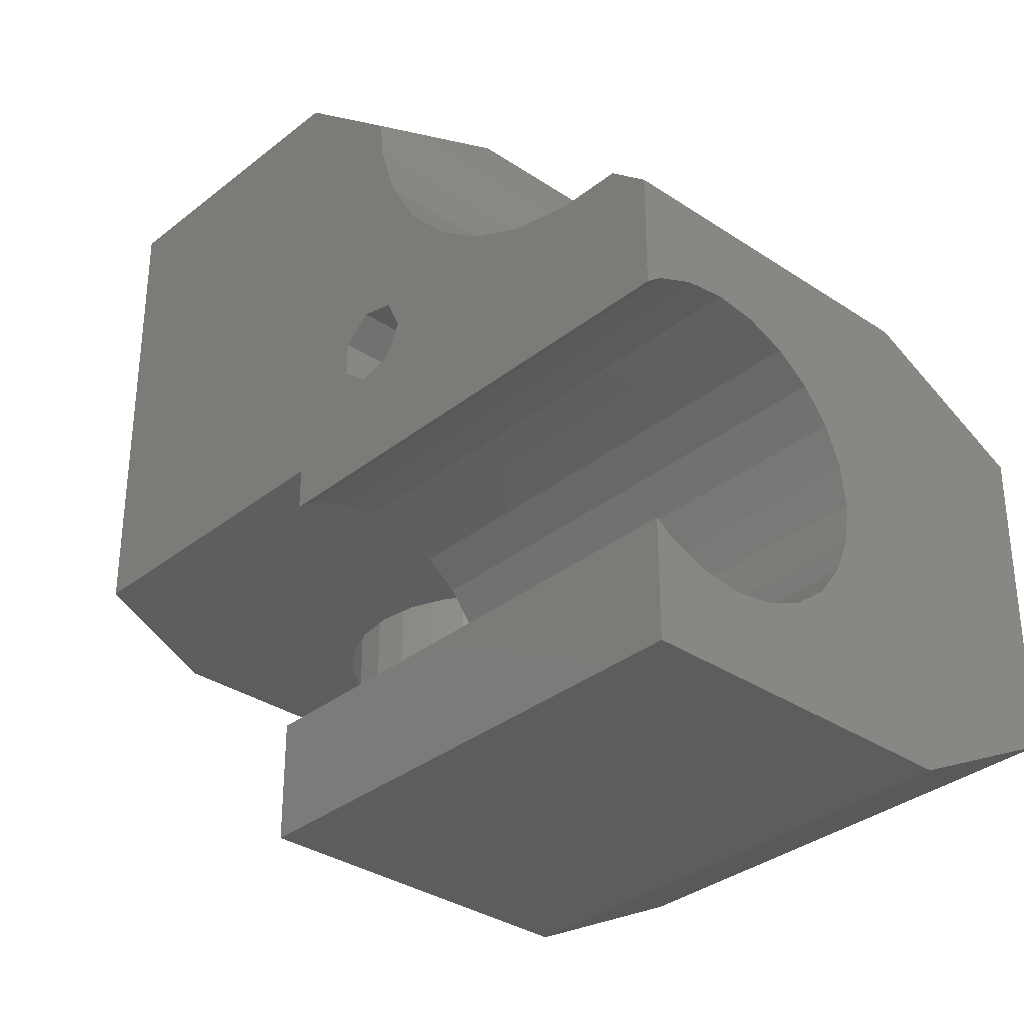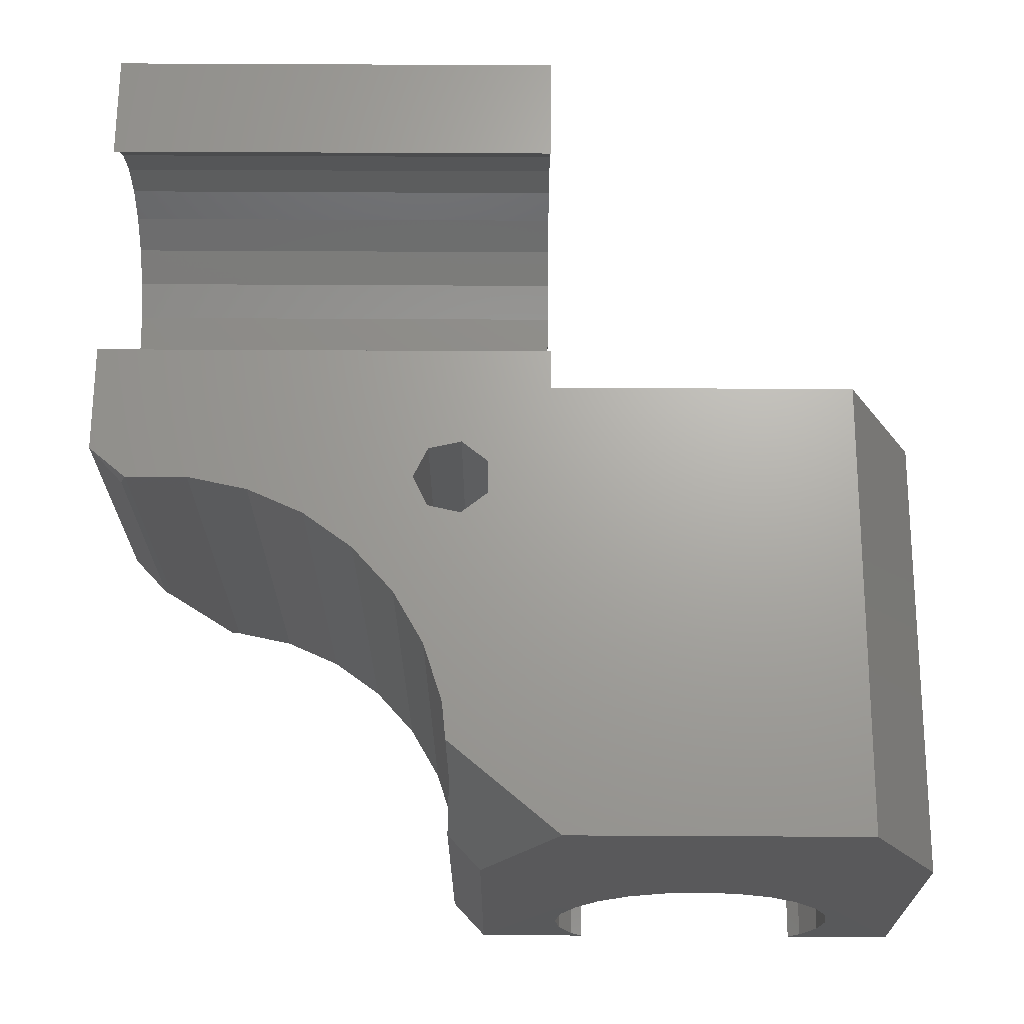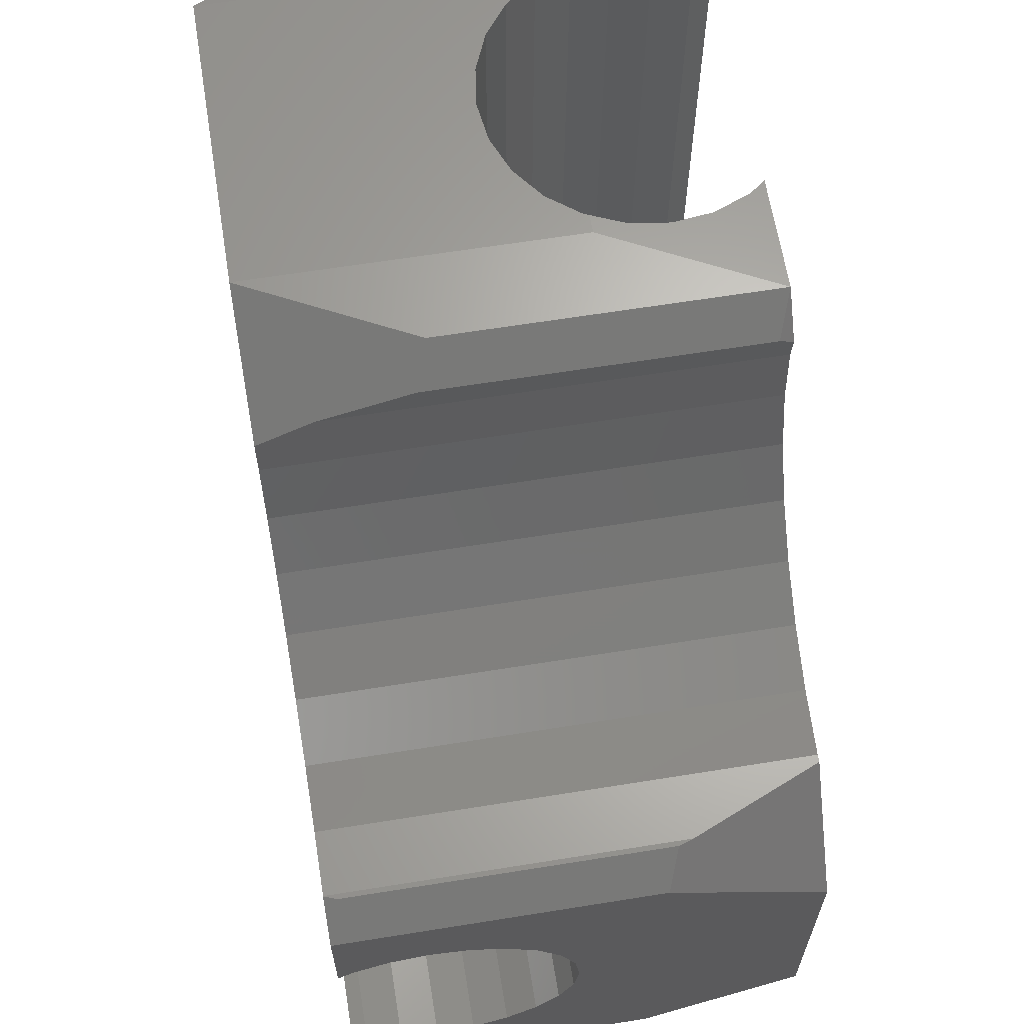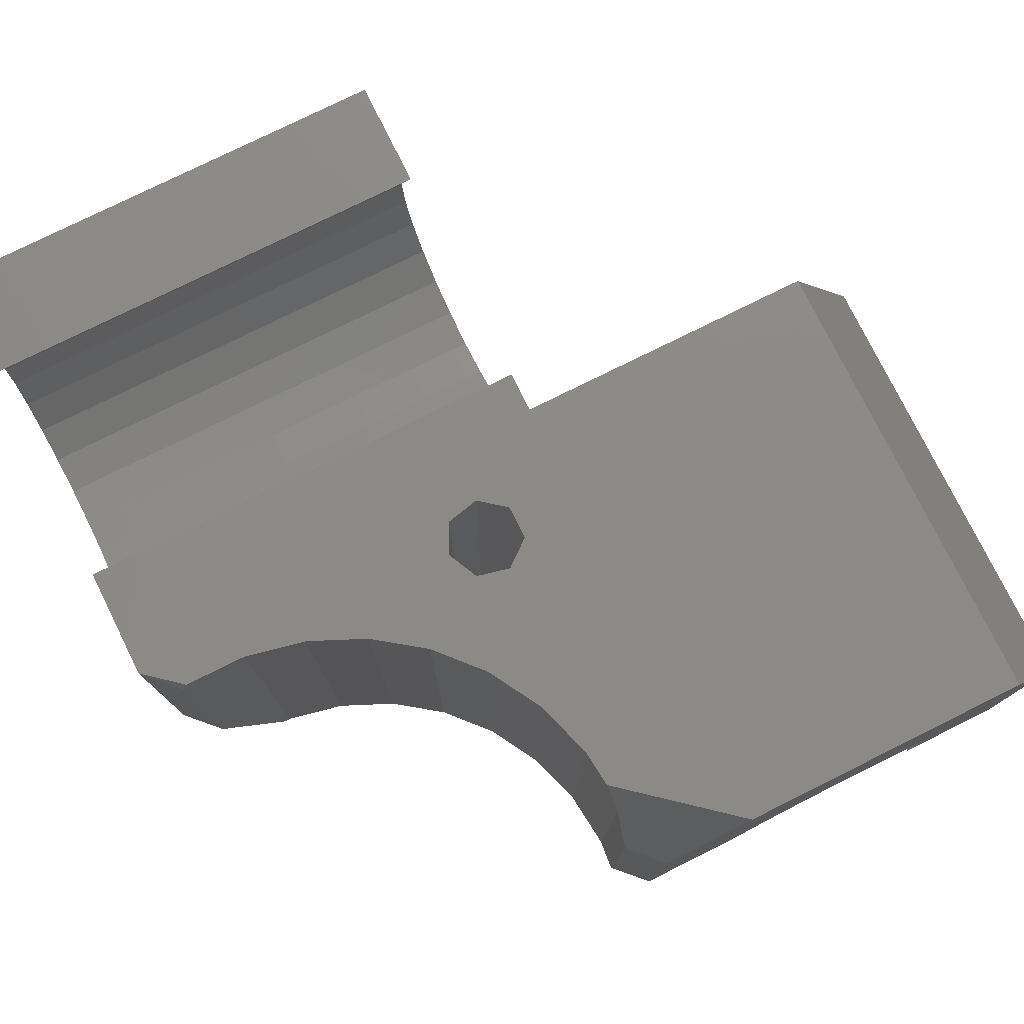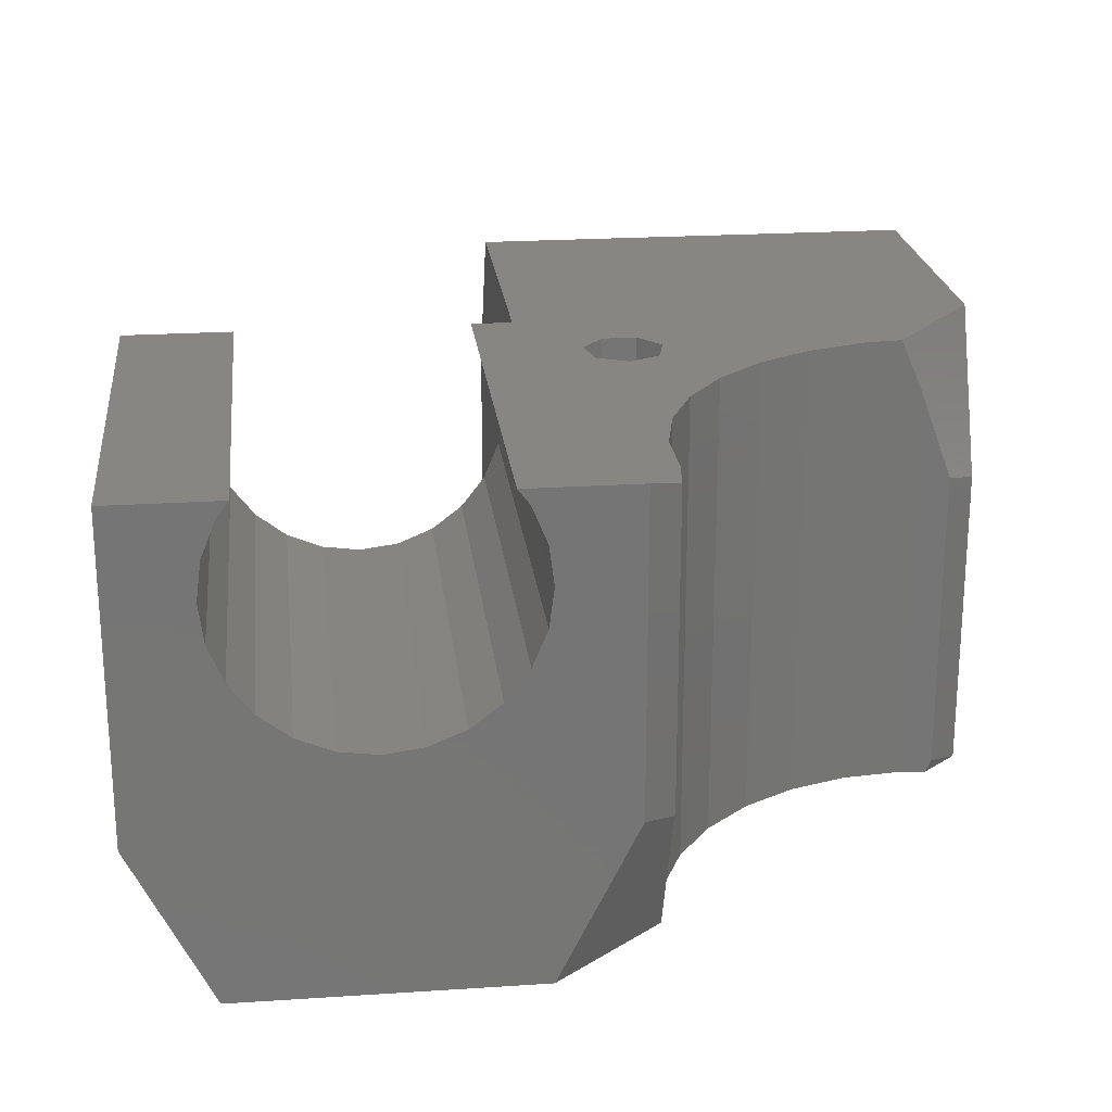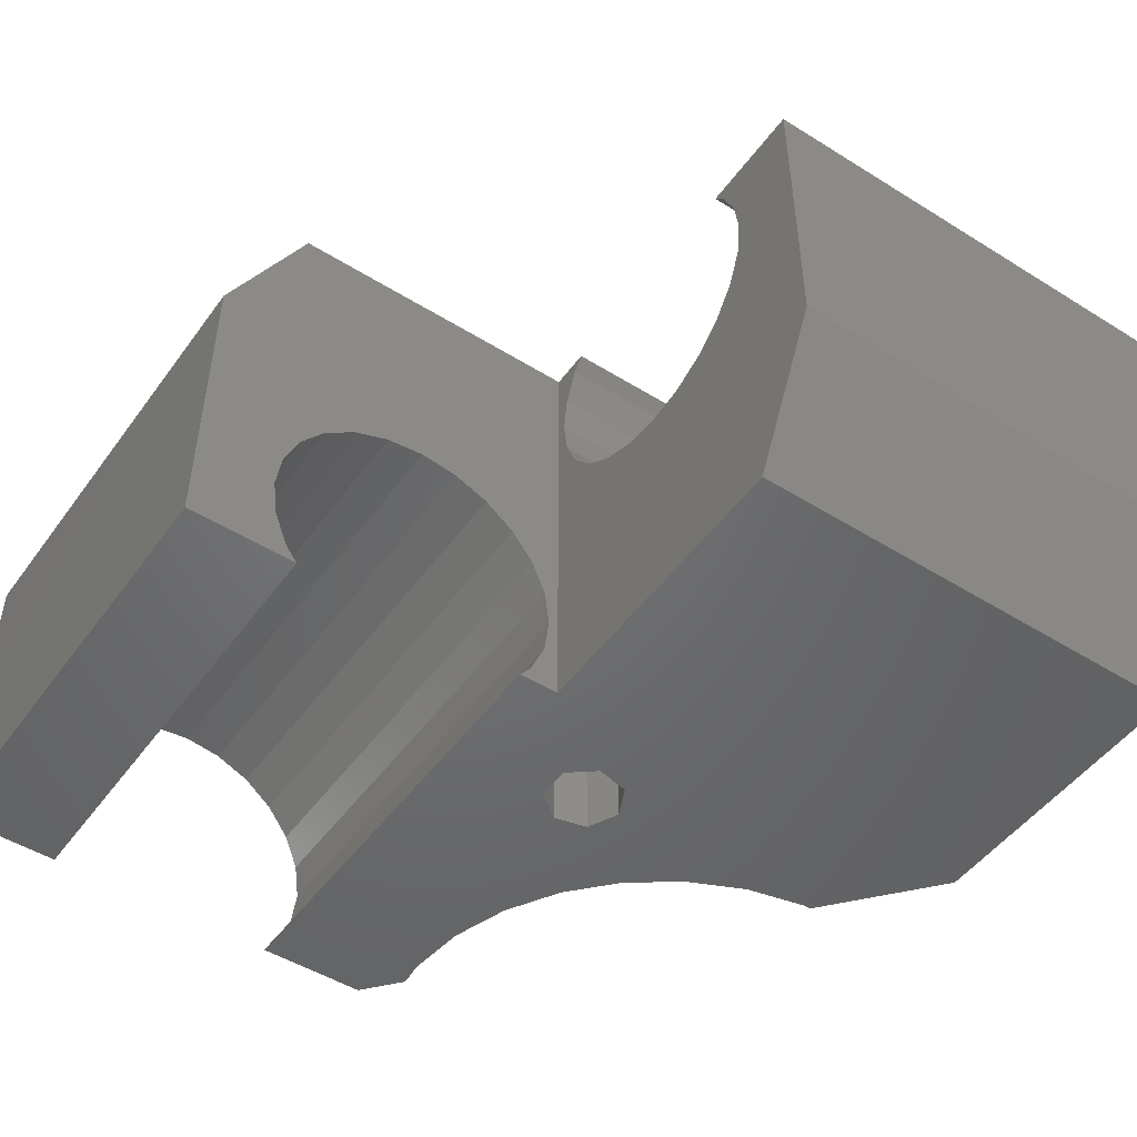
<metadata>
{"format":"stl","ext":"stl","renderer":"f3d","projection":"perspective","resolution":1024,"background":"white","views":[{"elev":-33.2,"azim":47.4,"up":"+Y"},{"elev":67.7,"azim":-179.7,"up":"+Z"},{"elev":63.9,"azim":80.8,"up":"+Y"},{"elev":77.4,"azim":153.6,"up":"+Z"},{"elev":22.4,"azim":83.5,"up":"+Z"},{"elev":-49.2,"azim":-34.6,"up":"+Z"}]}
</metadata>
<code>
# stl→obj: 170 verts, 350 faces
v -11.5 8 0
v -11.5 8 16
v -11.5 31.3 0
v -11.5 31.3 16
v 31.49 -11.5 8
v 8 -11.5 24
v 8 -11.5 8
v 31.49 -11.5 24
v -5.92 19.91 0
v -5.92 8 0
v -5.92 31.3 0
v 5.92 8 0
v 11.2 12.13 0
v 8 8 0
v 5.92 19.09 0
v 14.3 21.9 0
v 12.55 14.95 0
v 5.92 31.3 0
v 13.33 24.88 0
v 11.5 31.3 0
v 13 28 0
v 13.14 29.35 0
v 11.64 14.22 0
v 11.2 13.87 0
v 14.25 14.56 0
v 15.86 19.18 0
v 17.96 16.85 0
v 14.25 11.44 0
v 12.55 11.05 0
v 26.43 13.08 0
v 31.49 7.5 0
v 23.36 13.73 0
v 26.8 13.08 0
v 31.49 -7.5 0
v 8 -7.5 0
v 20.5 15.01 0
v 15 13 0
v 14.49 11.94 0
v 14.76 13.51 0
v 8 -7.582 0.1635
v -7.5 31.49 8
v -7.5 31.49 24
v -11.45 8 16.1
v 7.5 31.49 24
v 13 28 21.22
v 11.5 31.3 16
v 13.13 26.8 24
v 13.17 29.64 16.67
v 31.49 11.5 24
v 29.84 13.14 23.34
v 29.59 13.09 24
v 31.49 7.5 16
v 31.49 6.733 16.32
v 31.49 6.495 15.75
v 31.49 5.303 14.2
v 31.49 3.75 13
v 31.49 1.941 12.26
v 31.49 -1.941 12.26
v 31.49 0 12
v 31.49 -3.75 13
v 31.49 -5.303 14.2
v 31.49 -6.495 15.75
v 31.49 -7.244 17.56
v 31.49 -7.5 19.5
v 31.49 -7.244 21.44
v 31.49 -6.974 22.09
v 11.2 13.87 24
v 8 8 24
v 8 5.92 24
v 12.55 11.05 24
v 29.57 13.08 24
v 31.49 5.92 24
v 26.43 13.08 24
v 19.09 5.92 24
v 23.36 13.73 24
v 20.5 15.01 24
v -7.5 8 24
v 14.3 21.9 24
v 12.12 14.6 24
v 12.55 14.95 24
v 15.86 19.18 24
v 11.2 12.13 24
v 13.33 24.88 24
v 14.76 12.49 24
v 14.25 14.56 24
v 17.96 16.85 24
v 15 13 24
v 14.49 14.06 24
v 14.25 11.44 24
v 19.91 -5.92 24
v 31.49 -5.92 24
v 8 -5.92 24
v -7.244 31.45 6.441
v -6.599 31.49 8
v -7.5 31.41 4.5
v -7.244 31.36 2.559
v -6.974 31.35 1.906
v 7.5 31.49 8
v 6.733 31.48 7.677
v 6.599 31.49 8
v 5.303 31.49 9.803
v 6.495 31.49 8.25
v 1.744e-15 31.49 12
v 3.75 31.49 11
v 1.941 31.49 11.74
v -1.941 31.49 11.74
v -3.749 31.49 11
v -3.75 31.49 11
v -6.495 31.49 8.249
v -5.303 31.49 9.803
v -6.495 31.49 8.25
v 13.17 29.64 0.6694
v 29.84 13.14 7.338
v 31.49 11.5 8
v 31.49 6.495 23.25
v 31.49 7.244 21.44
v 31.49 7.244 17.56
v 31.49 7.5 19.5
v 31.49 -6.495 23.25
v -6.495 31.32 0.75
v -6.486 31.32 0.7382
v 6.495 31.32 0.75
v 6.501 31.32 0.7637
v 7.244 31.36 2.559
v 7.5 31.41 4.5
v 7.244 31.45 6.441
v 29.57 13.08 6.588
v -7.5 8 4.5
v -7.244 8 2.559
v 7.244 8 2.559
v 7.229 8 2.521
v 6.495 8 0.75
v -6.495 8 0.75
v -7.244 8 6.441
v 5.303 8 9.803
v 6.495 8 8.25
v 1.941 8 11.74
v -3.472e-15 8 12
v 7.5 8 4.5
v -7.229 8 6.479
v -3.75 8 11
v -5.303 8 9.803
v 3.75 8 11
v 7.244 8 6.441
v -6.495 8 8.25
v -1.979 8 11.73
v -1.941 8 11.74
v 6.47 8 0.7176
v 8 -7.229 21.48
v 8 -7.244 21.44
v 8 5.303 14.2
v 8 3.75 13
v 8 -7.5 19.5
v 8 -7.244 17.56
v 8 -6.495 23.25
v 8 -3.75 13
v 8 -5.303 14.2
v 8 1.941 12.26
v 8 0 12
v 8 6.495 15.75
v 8 5.328 14.23
v 8 6.47 23.28
v 8 6.511 23.21
v 8 6.495 23.25
v 8 -6.495 15.75
v 8 -1.941 12.26
v 8 -5.328 14.23
v 8 7.5 19.5
v 8 7.244 17.56
v 8 7.244 21.44
f 1 2 3
f 3 2 4
f 5 6 7
f 5 8 6
f 1 9 10
f 9 3 11
f 1 3 9
f 12 13 14
f 15 16 17
f 15 18 19
f 18 20 21
f 20 22 21
f 18 21 19
f 19 16 15
f 23 24 15
f 25 26 27
f 28 14 29
f 30 31 32
f 30 33 31
f 34 35 28
f 34 28 31
f 12 15 24
f 12 24 13
f 27 36 37
f 14 13 29
f 14 28 35
f 32 31 28
f 32 38 36
f 28 38 32
f 38 37 36
f 27 37 39
f 27 39 25
f 26 25 17
f 26 17 16
f 17 23 15
f 34 5 40
f 35 34 40
f 5 34 31
f 3 4 41
f 41 4 42
f 2 43 4
f 4 43 42
f 44 45 46
f 44 47 45
f 46 45 48
f 49 50 51
f 5 7 40
f 52 53 54
f 52 55 31
f 52 54 54
f 52 54 55
f 31 55 56
f 31 56 57
f 31 58 5
f 57 59 31
f 59 58 31
f 58 60 5
f 60 61 5
f 61 62 5
f 62 62 5
f 63 8 5
f 63 5 62
f 64 8 63
f 65 8 64
f 66 8 65
f 44 42 67
f 68 69 70
f 49 51 71
f 72 73 74
f 49 73 72
f 49 71 73
f 74 73 75
f 74 75 76
f 67 42 77
f 78 67 79
f 80 81 78
f 68 82 67
f 47 44 83
f 67 77 68
f 44 67 83
f 67 78 83
f 78 79 80
f 74 76 84
f 81 85 86
f 87 76 86
f 85 81 80
f 85 88 86
f 88 87 86
f 87 84 76
f 82 68 70
f 84 89 74
f 70 69 74
f 70 74 89
f 8 90 6
f 91 90 8
f 90 92 6
f 77 42 43
f 93 41 94
f 3 41 95
f 41 93 95
f 3 95 96
f 3 96 97
f 98 99 100
f 101 44 98
f 102 98 100
f 101 98 102
f 42 44 103
f 44 101 104
f 44 104 105
f 44 105 103
f 42 103 106
f 42 106 107
f 42 107 108
f 109 94 41
f 42 108 110
f 42 110 41
f 110 111 41
f 111 109 41
f 20 46 112
f 112 46 48
f 113 50 114
f 114 50 49
f 72 115 49
f 115 116 49
f 116 116 49
f 53 52 117
f 116 118 49
f 118 52 49
f 117 52 118
f 8 119 91
f 8 66 119
f 8 119 119
f 8 119 119
f 98 46 20
f 98 44 46
f 3 97 120
f 3 120 121
f 3 121 11
f 18 122 20
f 20 122 123
f 123 124 20
f 124 125 20
f 125 98 20
f 126 98 125
f 126 99 98
f 52 31 114
f 49 52 114
f 22 20 112
f 127 31 33
f 127 114 31
f 113 114 127
f 128 129 96
f 95 128 96
f 130 124 131
f 131 124 123
f 123 132 131
f 123 122 132
f 133 10 9
f 121 120 9
f 120 133 9
f 134 95 93
f 134 128 95
f 102 135 101
f 102 136 135
f 105 137 103
f 103 137 138
f 125 124 139
f 139 124 130
f 140 93 94
f 109 140 94
f 140 134 93
f 108 141 110
f 110 141 142
f 104 143 105
f 105 143 137
f 100 136 102
f 100 99 136
f 99 126 144
f 99 144 136
f 101 135 104
f 104 135 143
f 97 133 120
f 97 129 133
f 96 129 97
f 9 11 121
f 145 109 111
f 145 140 109
f 142 111 110
f 142 145 111
f 107 141 108
f 107 146 141
f 125 144 126
f 125 139 144
f 103 138 106
f 106 138 147
f 132 15 148
f 132 122 15
f 122 18 15
f 147 146 106
f 106 146 107
f 12 148 15
f 90 91 119
f 119 66 149
f 149 66 65
f 149 65 150
f 151 56 55
f 151 152 56
f 63 153 64
f 63 154 153
f 119 119 155
f 155 119 149
f 90 155 92
f 90 119 119
f 90 119 155
f 156 61 60
f 156 157 61
f 158 59 57
f 158 159 59
f 160 54 54
f 160 161 54
f 65 64 150
f 150 64 153
f 162 74 69
f 115 163 116
f 115 164 163
f 62 154 63
f 62 165 154
f 166 60 58
f 166 156 60
f 62 165 62
f 62 167 165
f 152 57 56
f 152 158 57
f 161 55 54
f 161 151 55
f 168 117 118
f 168 169 117
f 160 54 53
f 117 169 53
f 169 160 53
f 116 170 116
f 116 163 170
f 159 58 59
f 159 166 58
f 61 167 62
f 61 157 167
f 170 168 118
f 116 170 118
f 74 164 115
f 72 74 115
f 74 162 164
f 83 45 47
f 83 19 45
f 19 21 45
f 75 32 76
f 76 32 36
f 71 127 73
f 73 127 30
f 127 33 30
f 19 83 78
f 16 19 78
f 51 50 71
f 71 50 113
f 71 113 127
f 21 22 112
f 48 21 112
f 45 21 48
f 73 30 75
f 75 30 32
f 26 81 86
f 27 26 86
f 16 78 81
f 26 16 81
f 76 36 86
f 86 36 27
f 1 10 133
f 142 43 2
f 146 77 43
f 134 1 128
f 140 2 134
f 145 2 140
f 138 68 77
f 141 43 142
f 146 43 141
f 147 77 146
f 138 77 147
f 137 68 138
f 143 68 137
f 135 68 143
f 136 68 135
f 144 68 136
f 139 14 68
f 130 14 139
f 131 14 130
f 132 14 131
f 148 12 14
f 148 14 132
f 139 68 144
f 142 2 145
f 128 1 129
f 134 2 1
f 129 1 133
f 92 155 6
f 6 155 149
f 149 150 6
f 150 153 6
f 153 154 6
f 154 7 6
f 165 7 154
f 167 7 165
f 156 7 157
f 166 7 156
f 159 40 166
f 158 14 159
f 152 14 158
f 151 14 152
f 161 14 151
f 160 14 161
f 169 14 160
f 170 163 68
f 163 164 68
f 164 162 68
f 162 69 68
f 168 170 68
f 168 68 14
f 168 14 169
f 159 14 35
f 157 7 167
f 159 35 40
f 166 40 7
f 82 24 67
f 82 13 24
f 87 37 84
f 84 37 38
f 79 17 80
f 79 23 17
f 89 28 70
f 70 28 29
f 70 29 82
f 82 29 13
f 67 23 79
f 67 24 23
f 37 87 39
f 39 87 88
f 84 38 89
f 89 38 28
f 80 25 85
f 80 17 25
f 88 25 39
f 88 85 25

</code>
